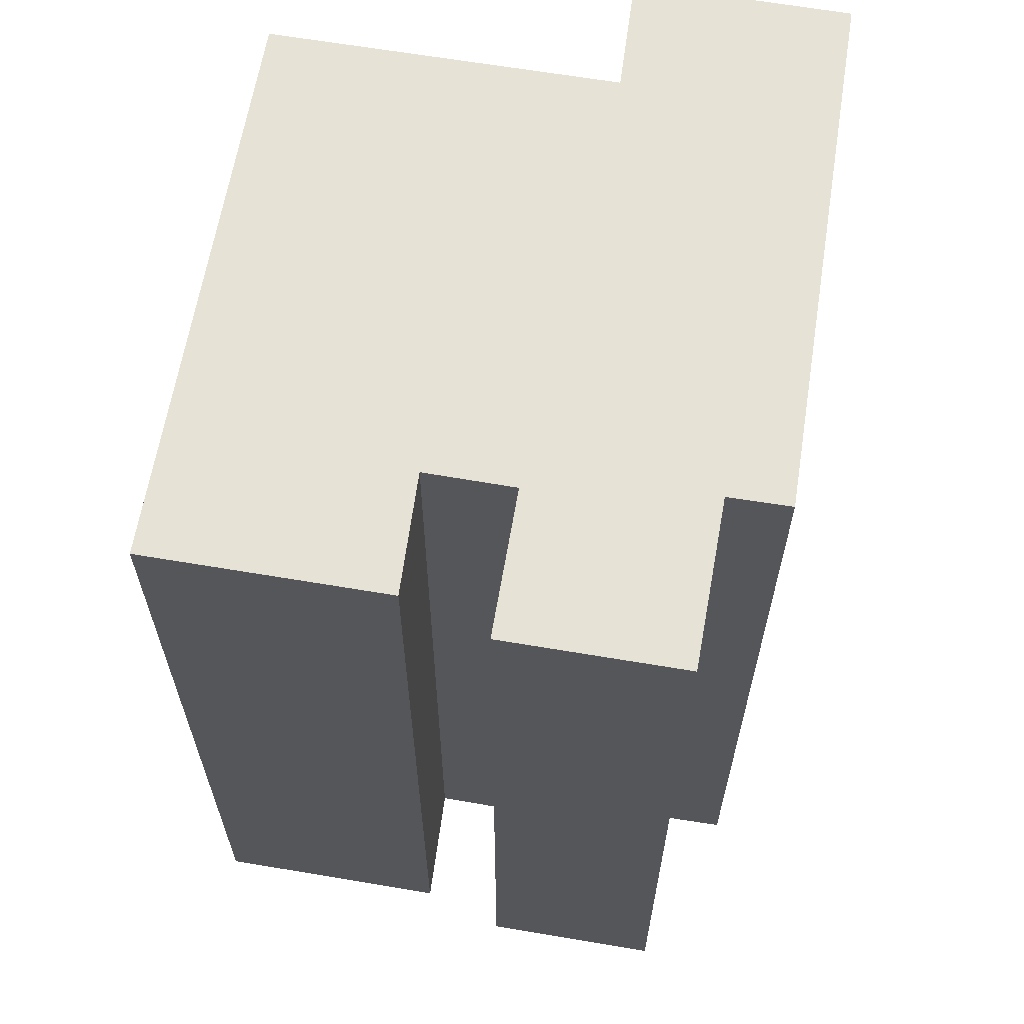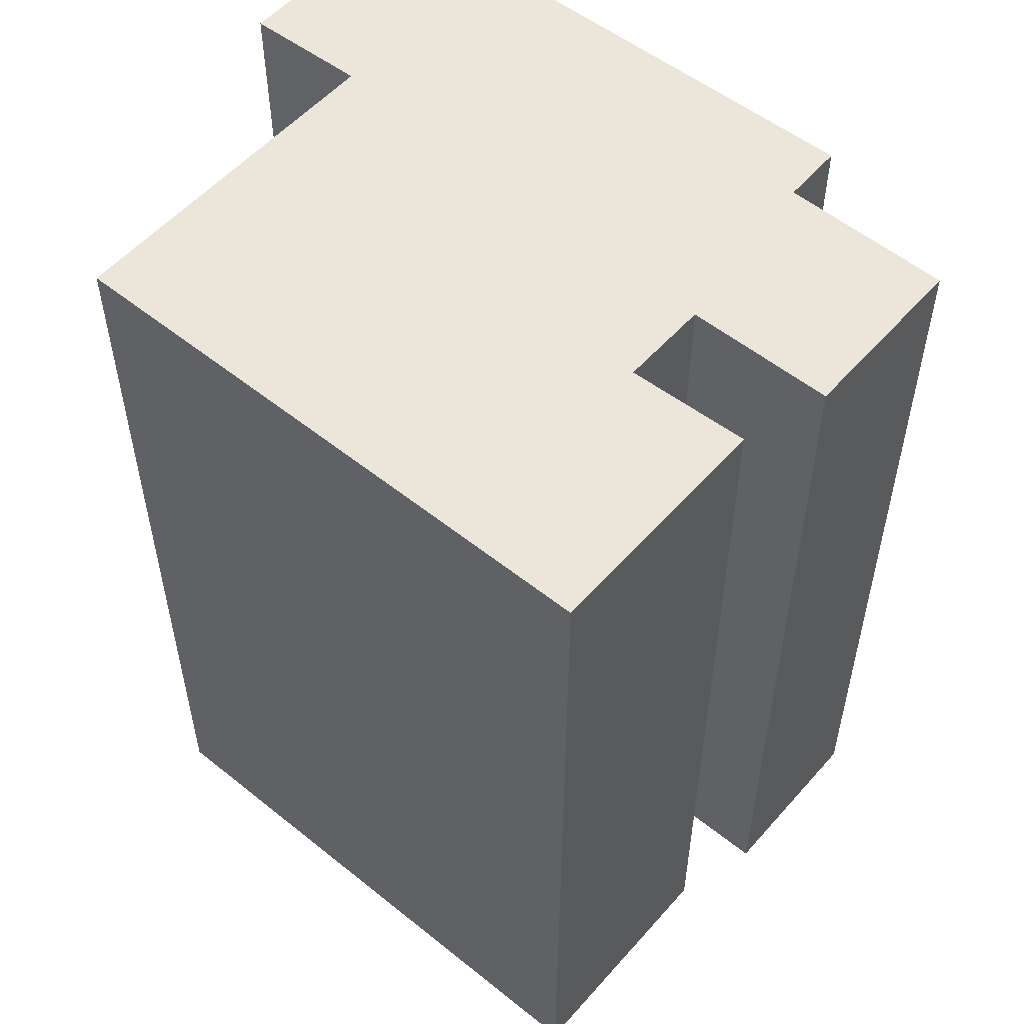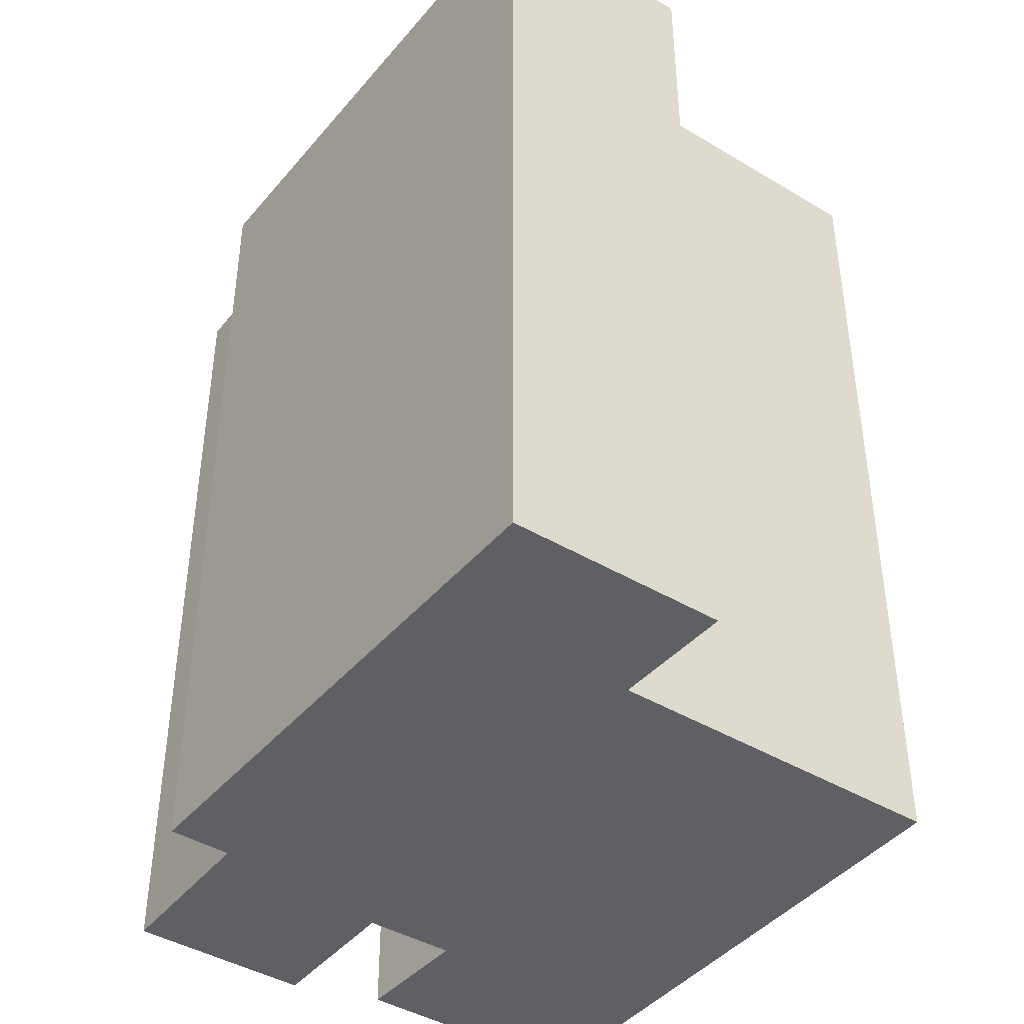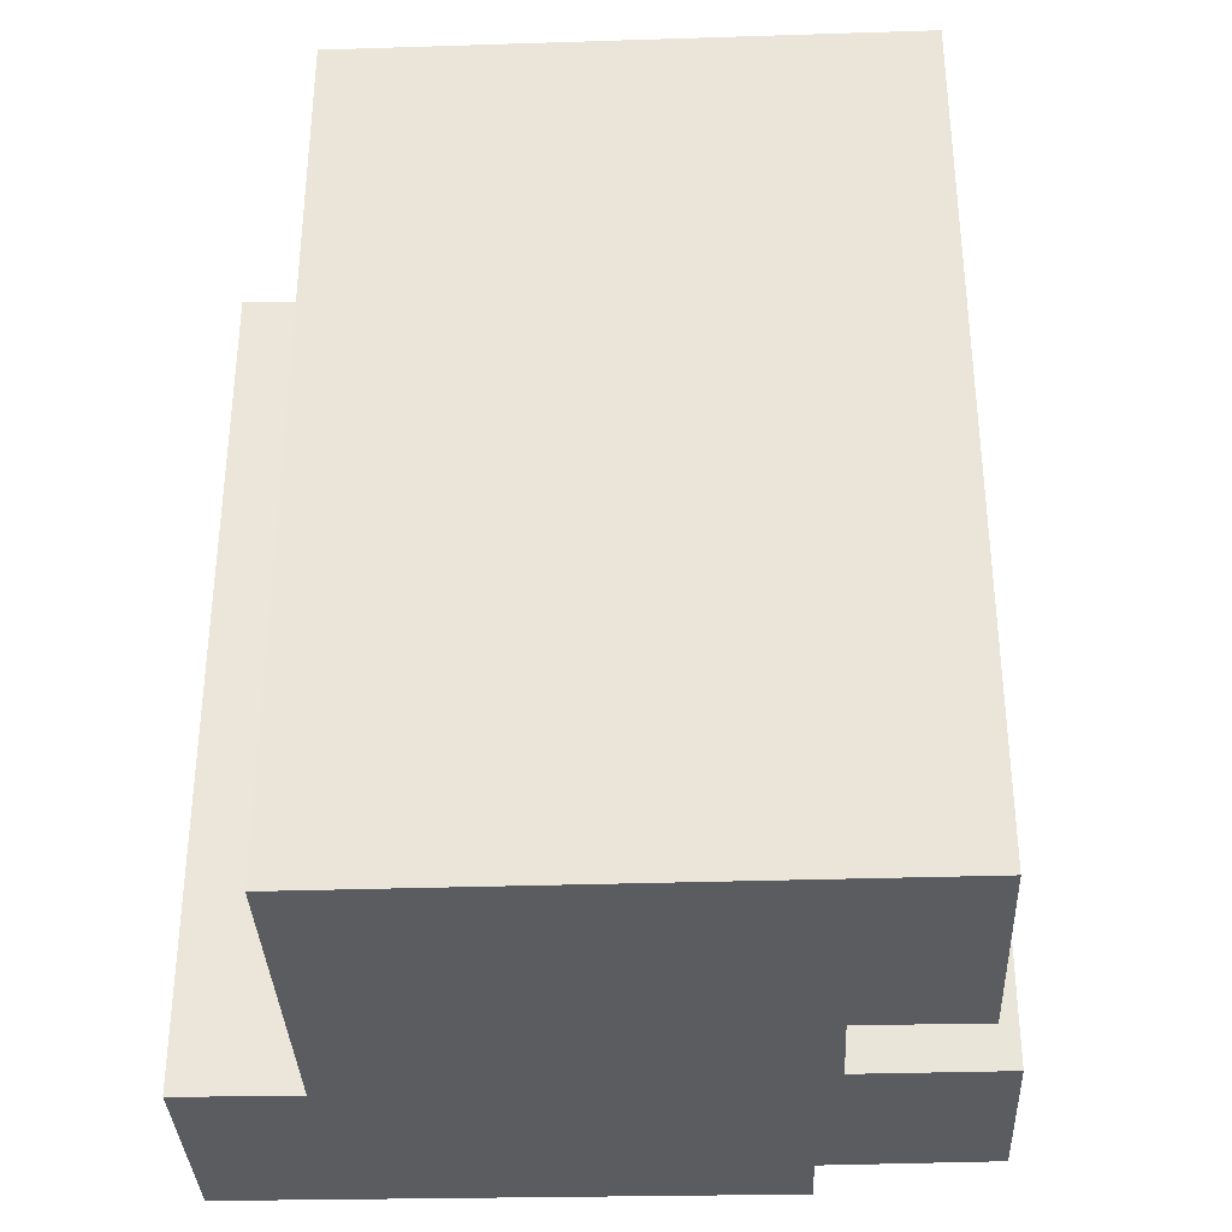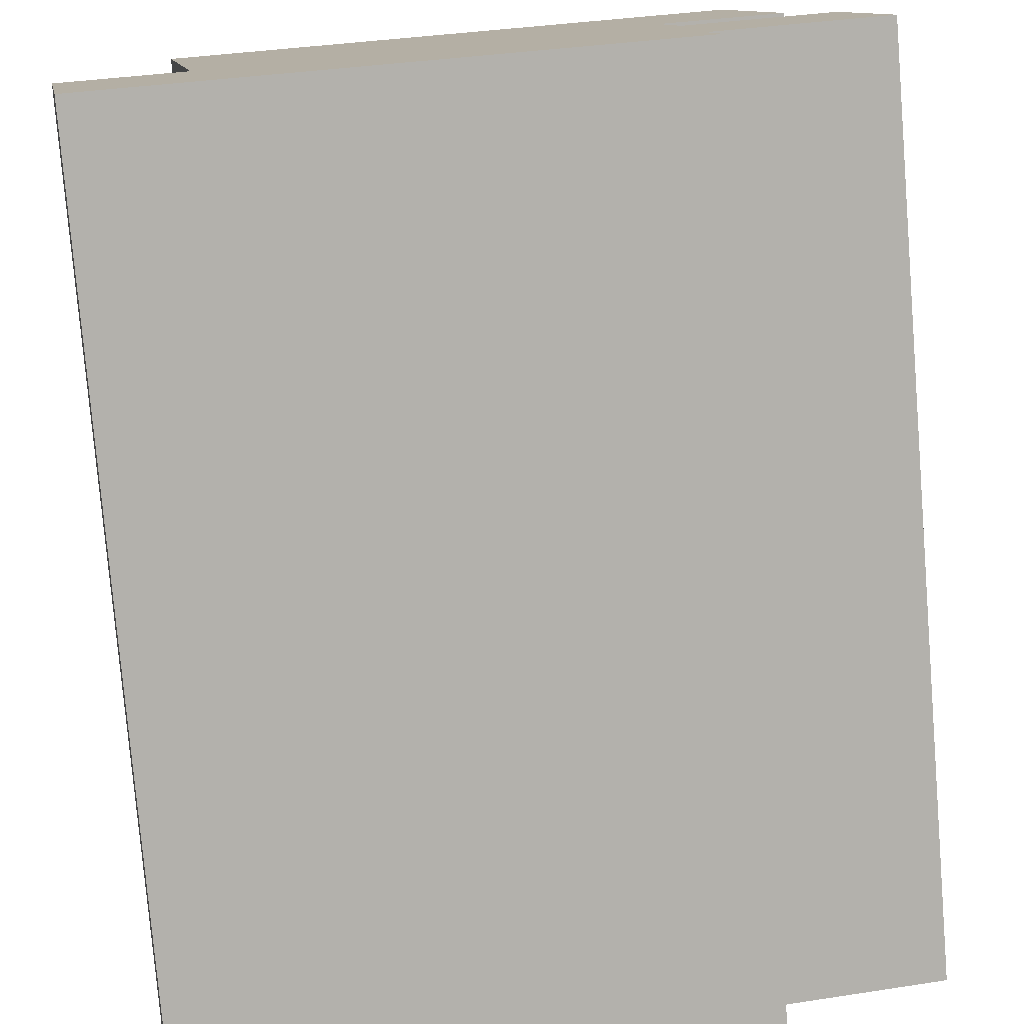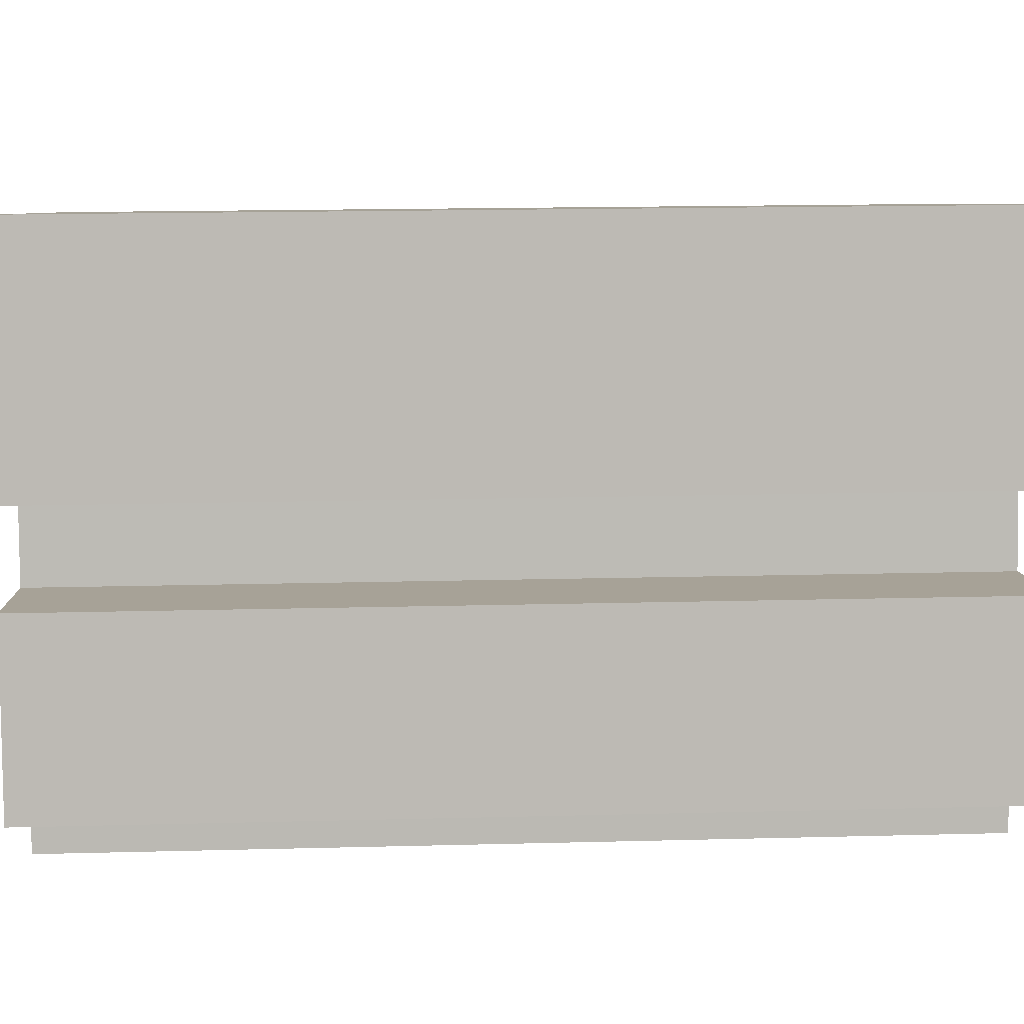
<metadata>
{"format":"obj","ext":"obj","renderer":"f3d","projection":"perspective","resolution":1024,"background":"white","views":[{"elev":64.0,"azim":89.8,"up":"+Y"},{"elev":54.5,"azim":30.5,"up":"+Y"},{"elev":-42.4,"azim":-135.6,"up":"+Y"},{"elev":-35.0,"azim":-7.5,"up":"+Y"},{"elev":-77.9,"azim":4.7,"up":"+Z"},{"elev":16.5,"azim":86.9,"up":"+Z"}]}
</metadata>
<code>
v  0.2854 9.848e-17 -1.608
v  3.153 -2.711e-17 0.4427
v  0 0 0
v  0.7605 2.624e-16 -4.285
v  0.9933 3.427e-16 -5.596
v  15.2 2.041e-16 -3.334
v  14.94 1.049e-16 -1.714
v  14.27 -3.308e-16 5.402
v  14.69 -1.884e-16 3.076
v  18.51 -2.291e-16 3.742
v  19.32 5.519e-17 -0.9013
v  16.35 -7.374e-16 12.04
v  1.581 -5.788e-16 9.453
v  17.43 -3.578e-16 5.843
v  0.0004931 23.19 -0.0007338
v  3.154 23.19 0.4419
v  1.581 23.19 9.452
v  16.35 23.19 12.04
v  17.43 23.19 5.843
v  14.27 23.19 5.402
v  14.69 23.19 3.076
v  18.51 23.19 3.741
v  19.32 23.19 -0.902
v  14.94 23.19 -1.715
v  15.2 23.19 -3.334
v  0.9938 23.19 -5.597
v  0.761 23.19 -4.285
v  0.2859 23.19 -1.609
g defaultobject
f 1 2 3
f 2 1 4
f 2 4 5
f 2 5 6
f 2 6 7
f 2 7 8
f 8 7 9
f 7 10 9
f 10 7 11
f 2 12 13
f 12 2 8
f 12 8 14
f 2 15 3
f 15 2 16
f 17 2 13
f 2 17 16
f 12 17 13
f 17 12 18
f 14 18 12
f 18 14 19
f 20 14 8
f 14 20 19
f 9 20 8
f 20 9 21
f 10 21 9
f 21 10 22
f 11 22 10
f 22 11 23
f 24 11 7
f 11 24 23
f 6 24 7
f 24 6 25
f 26 6 5
f 6 26 25
f 27 5 4
f 5 27 26
f 28 4 1
f 4 28 27
f 15 1 3
f 1 15 28
f 27 25 26
f 25 27 28
f 25 28 15
f 25 15 16
f 25 16 17
f 25 17 24
f 24 17 20
f 20 17 18
f 24 20 21
f 20 18 19
f 21 23 24
f 23 21 22

</code>
